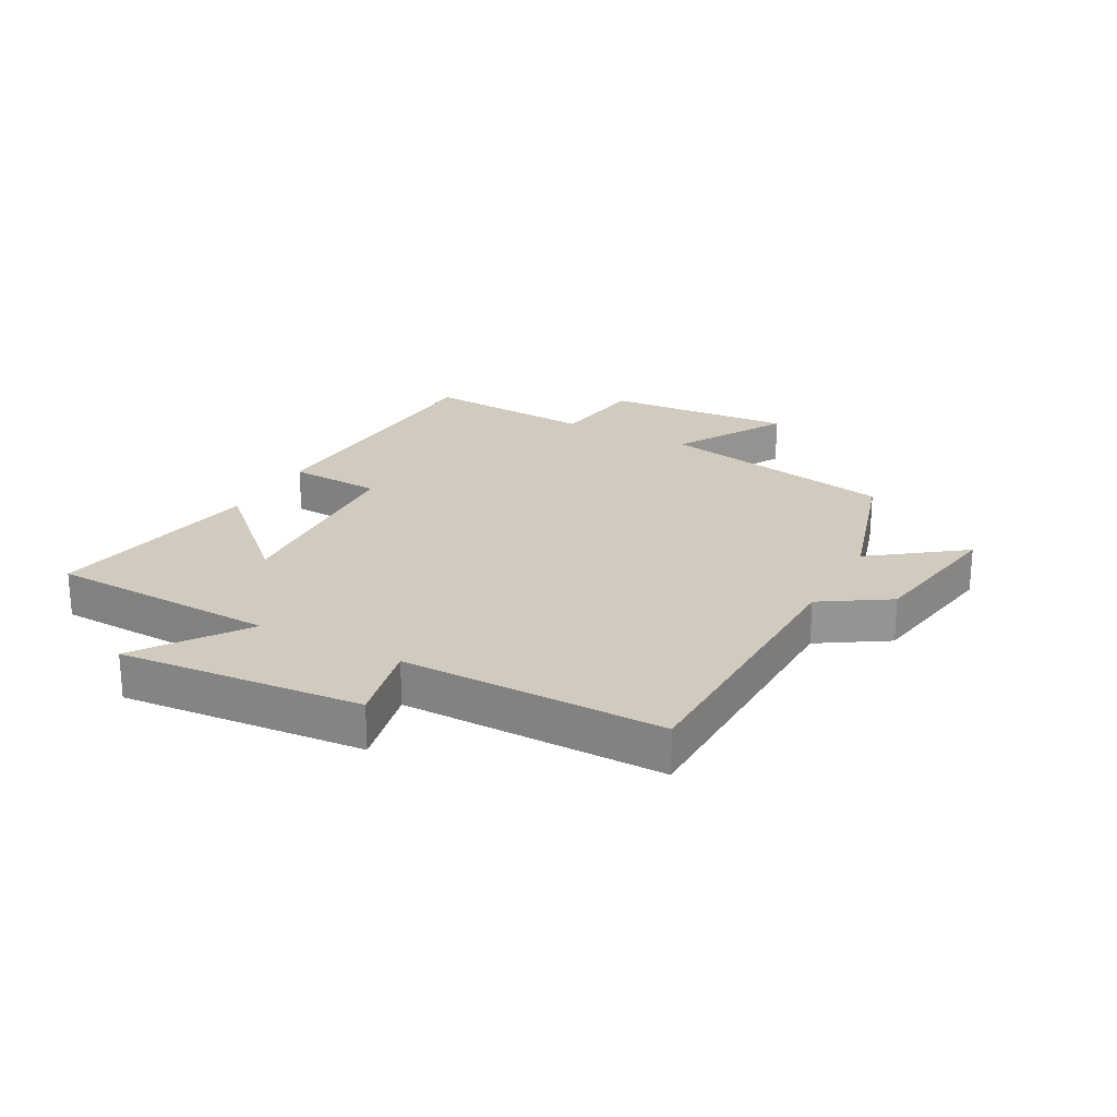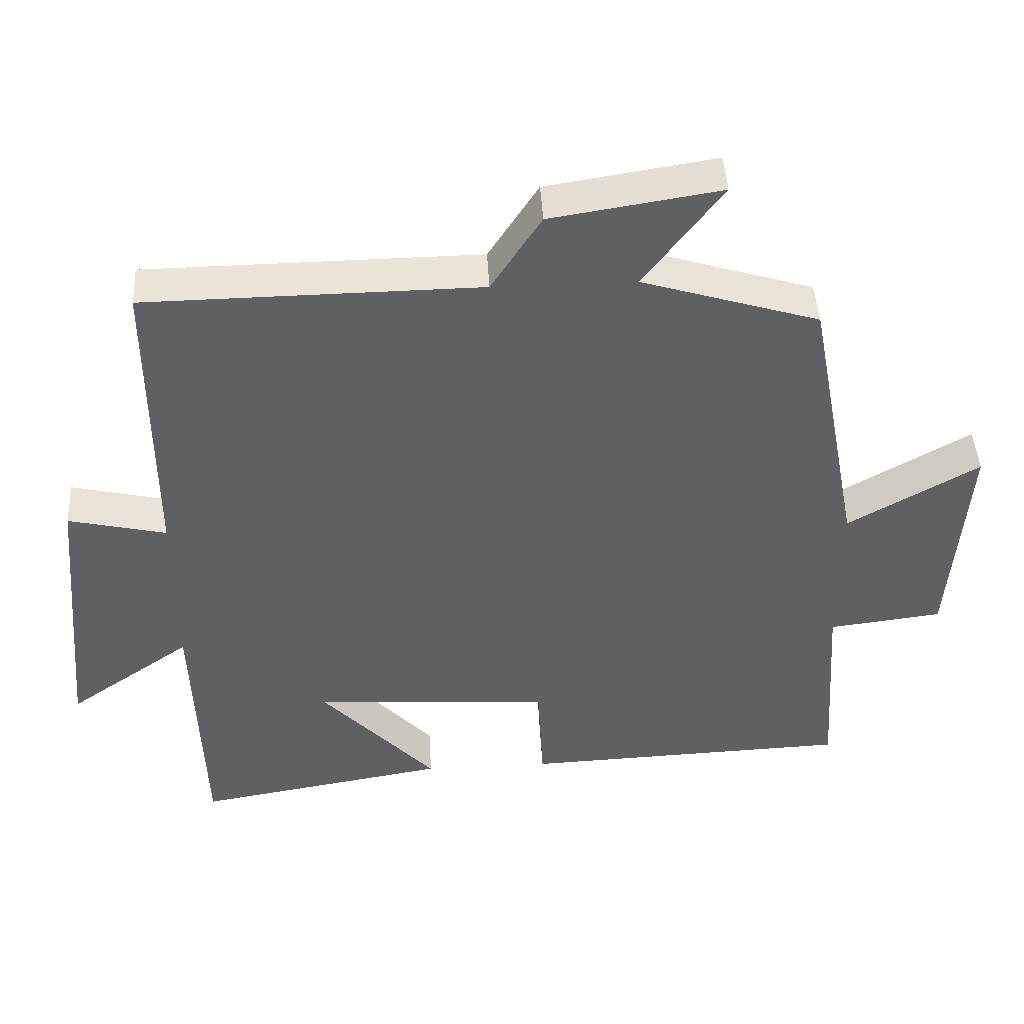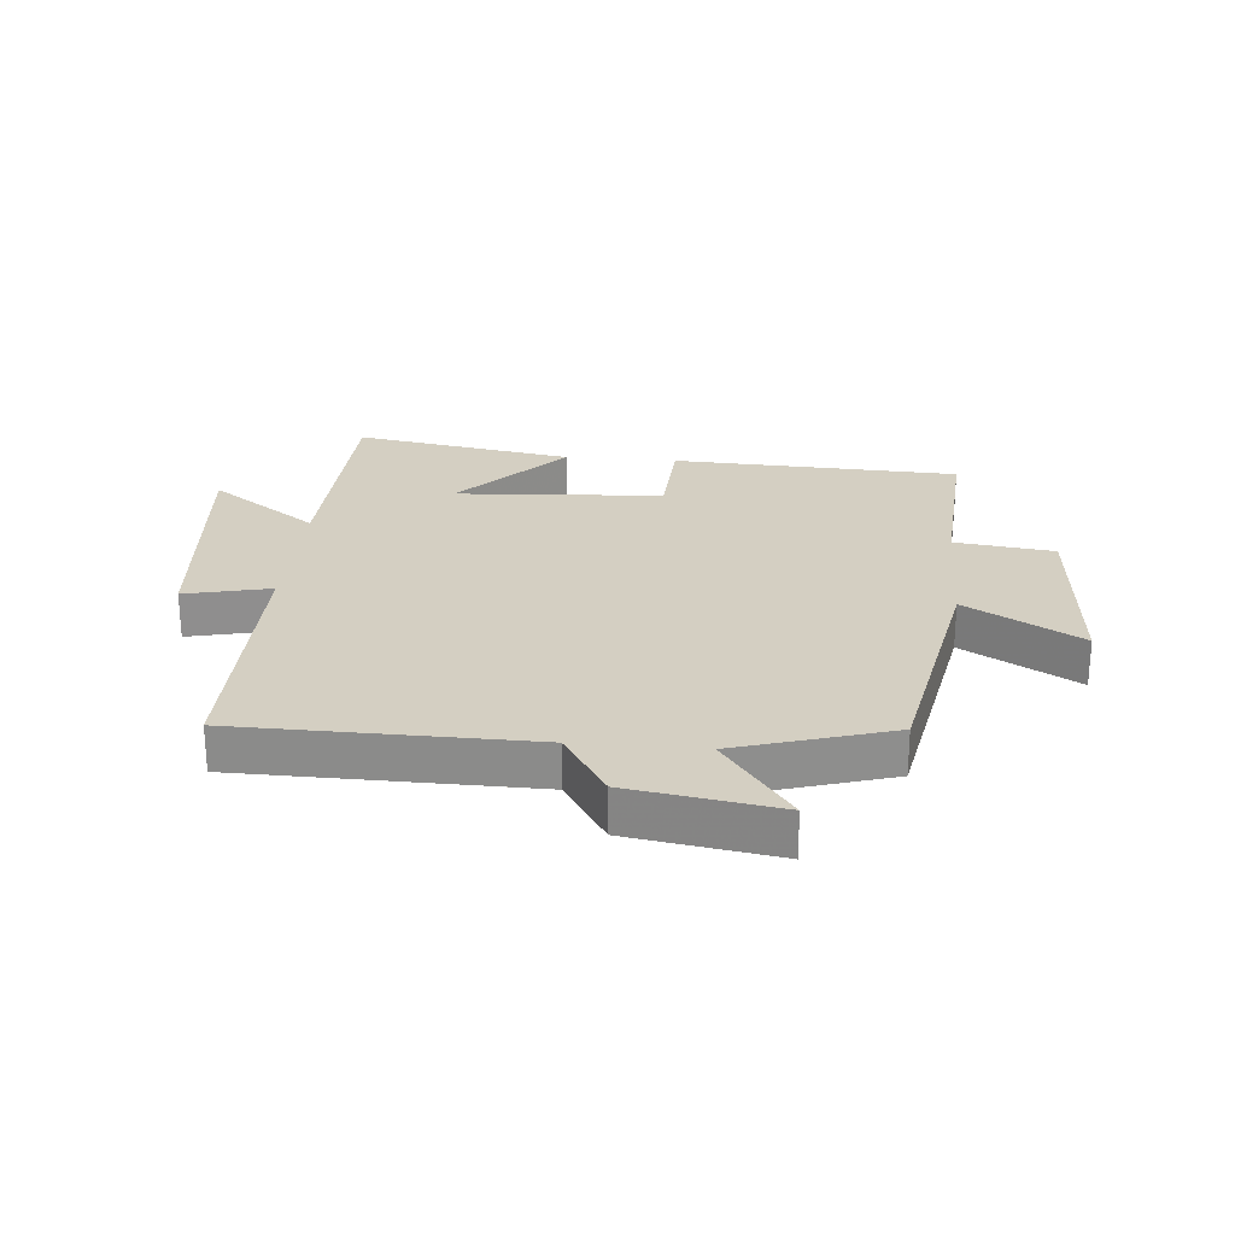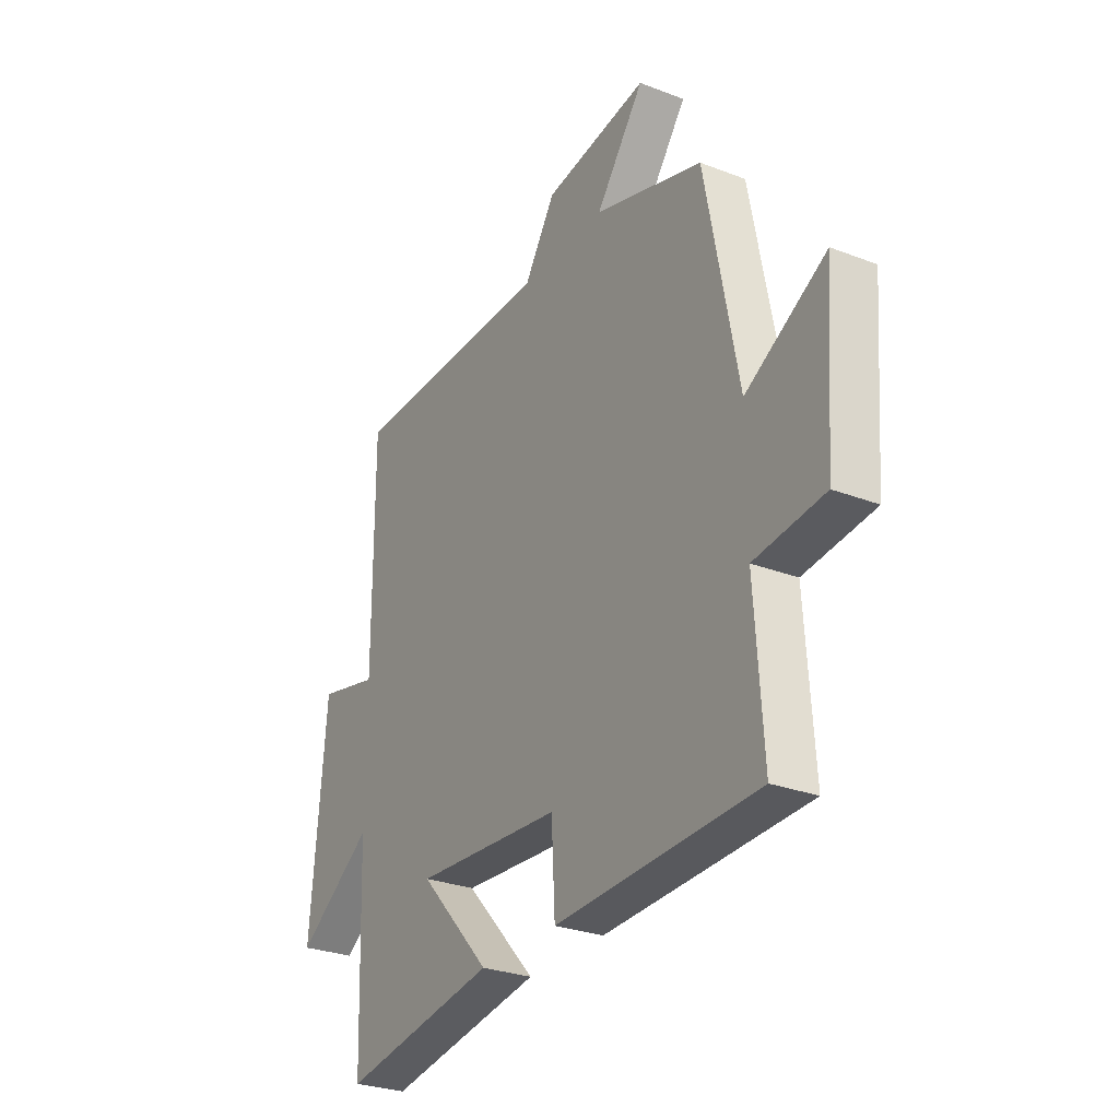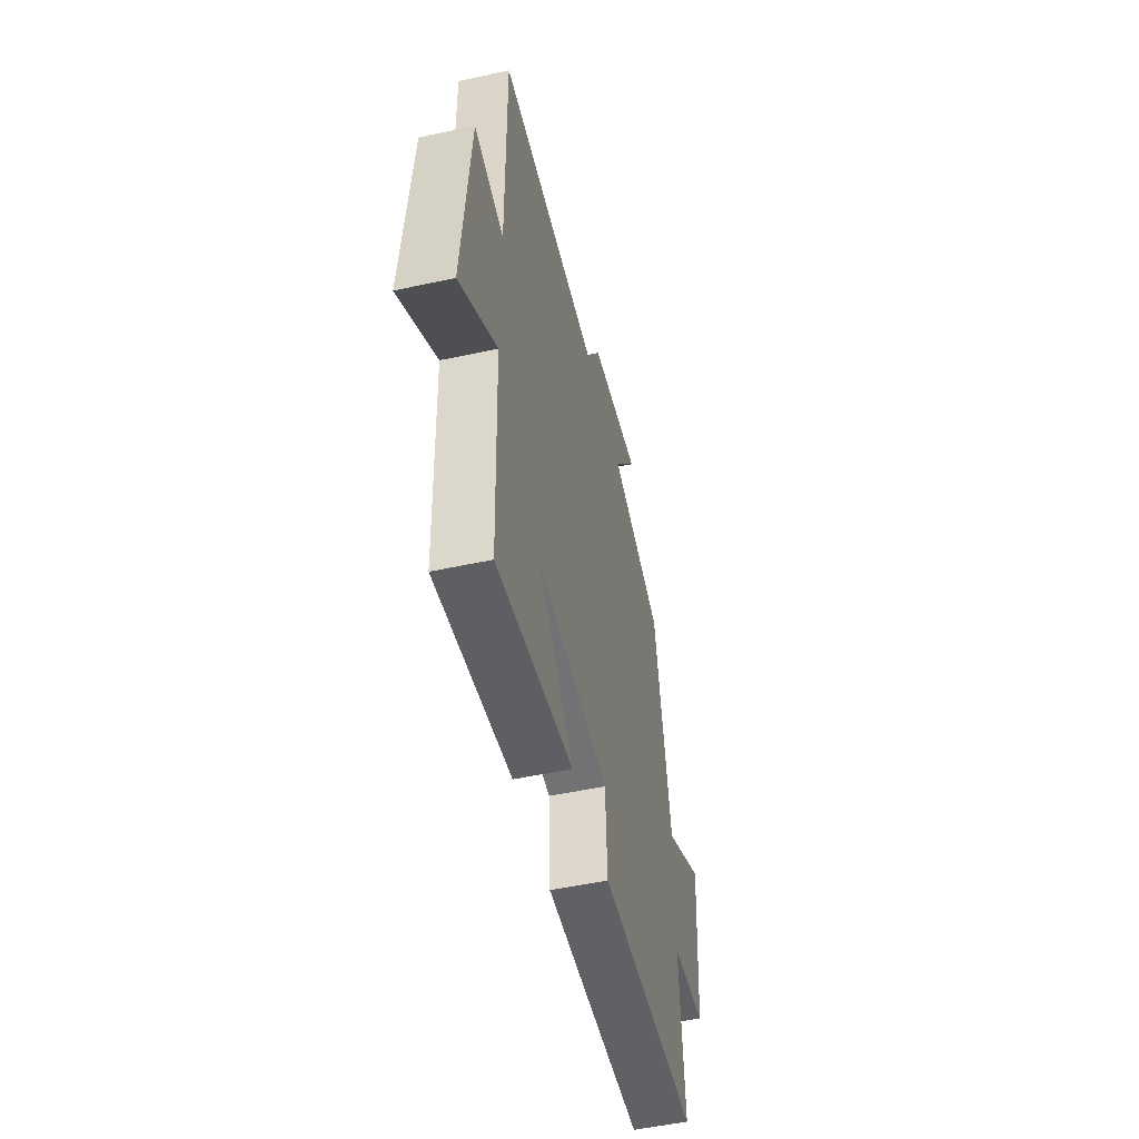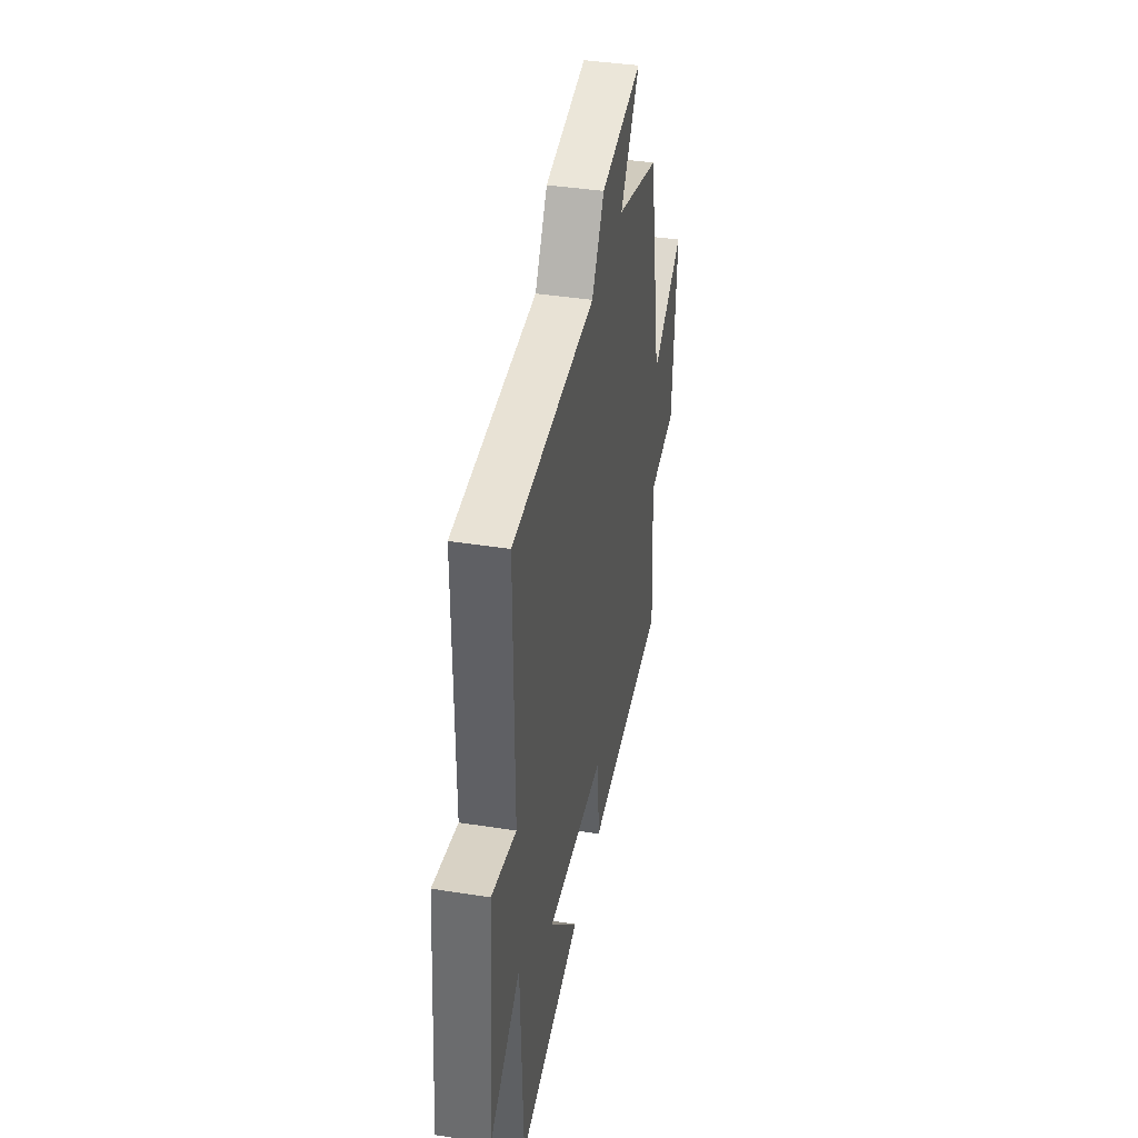
<metadata>
{"format":"obj","ext":"obj","renderer":"f3d","projection":"perspective","resolution":1024,"background":"white","views":[{"elev":23.3,"azim":-61.3,"up":"+Y"},{"elev":44.5,"azim":-3.1,"up":"+Z"},{"elev":25.4,"azim":5.1,"up":"+Y"},{"elev":-28.0,"azim":59.6,"up":"+Z"},{"elev":-51.9,"azim":-76.8,"up":"+Z"},{"elev":40.0,"azim":-79.0,"up":"+Z"}]}
</metadata>
<code>
v 0.424 0.07 0.423
v 0.5 0.07 0.028
v 0.685 0.07 0.134
v 0.661 0.07 -0.178
v 0.5 0.07 -0.198
v 0.519 0.07 -0.481
v 0.053 0.07 -0.5
v 0.045 0.07 -0.346
v -0.293 0.07 -0.324
v -0.129 0.07 -0.5
v -0.487 0.07 -0.561
v -0.5 0.07 -0.184
v -0.675 0.07 -0.306
v -0.639 0.07 0.094
v -0.5 0.07 0.062
v -0.501 0.07 0.494
v -0.027 0.07 0.5
v 0.044 0.07 0.61
v 0.284 0.07 0.648
v 0.173 0.07 0.5
v 0.424 0 0.423
v 0.5 0 0.028
v 0.685 0 0.134
v 0.661 0 -0.178
v 0.5 0 -0.198
v 0.519 0 -0.481
v 0.053 0 -0.5
v 0.045 0 -0.346
v -0.293 0 -0.324
v -0.129 0 -0.5
v -0.487 0 -0.561
v -0.5 0 -0.184
v -0.675 0 -0.306
v -0.639 0 0.094
v -0.5 0 0.062
v -0.501 0 0.494
v -0.027 0 0.5
v 0.044 0 0.61
v 0.284 0 0.648
v 0.173 0 0.5
f 17 18 19 20
f 20 1 2
f 17 20 2
f 16 17 2
f 15 16 2
f 12 13 14 15
f 12 15 2
f 9 10 11 12
f 8 9 12 2
f 5 6 7 8
f 5 8 2 3
f 3 4 5
f 40 39 38 37
f 22 21 40
f 22 40 37
f 22 37 36
f 22 36 35
f 35 34 33 32
f 22 35 32
f 32 31 30 29
f 22 32 29 28
f 28 27 26 25
f 23 22 28 25
f 25 24 23
f 1 21 22 2
f 2 22 23 3
f 3 23 24 4
f 4 24 25 5
f 5 25 26 6
f 6 26 27 7
f 7 27 28 8
f 8 28 29 9
f 9 29 30 10
f 10 30 31 11
f 11 31 32 12
f 12 32 33 13
f 13 33 34 14
f 14 34 35 15
f 15 35 36 16
f 16 36 37 17
f 17 37 38 18
f 18 38 39 19
f 19 39 40 20
f 20 40 21 1

</code>
